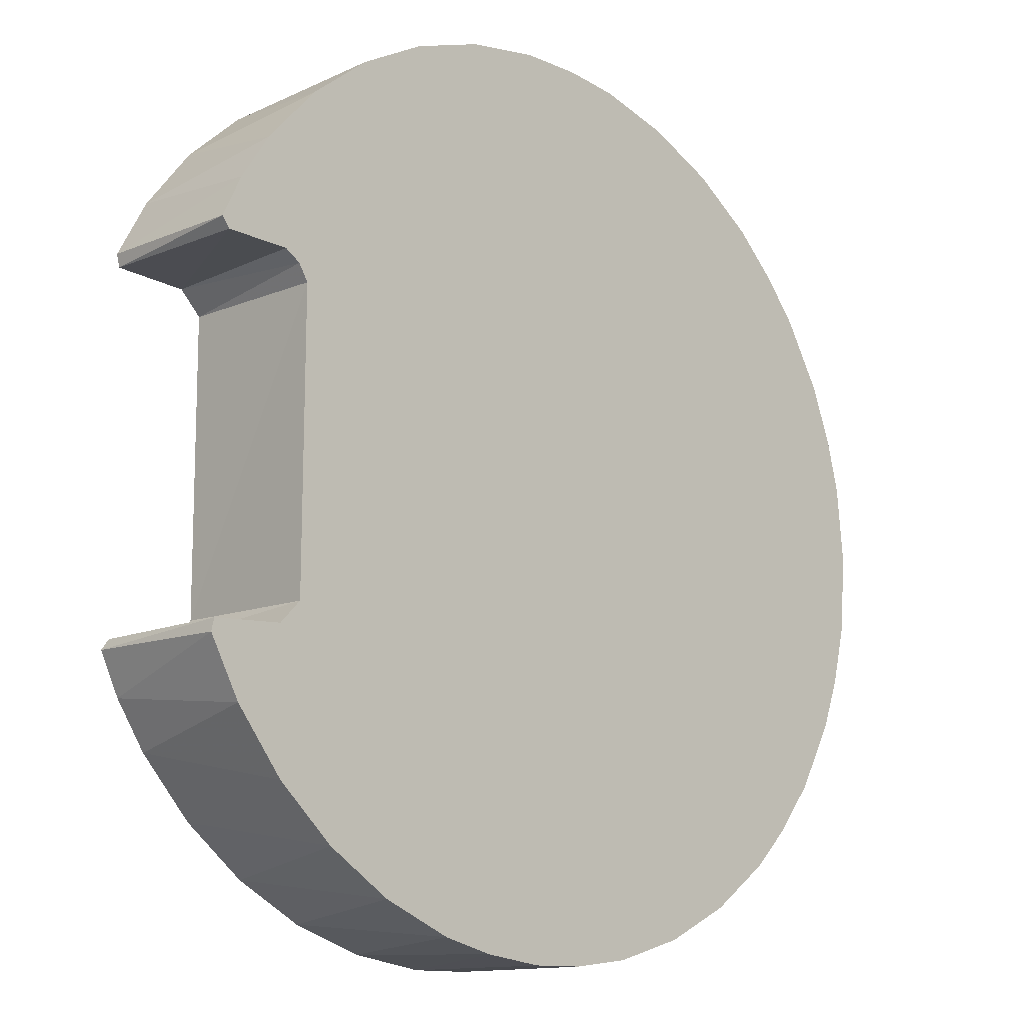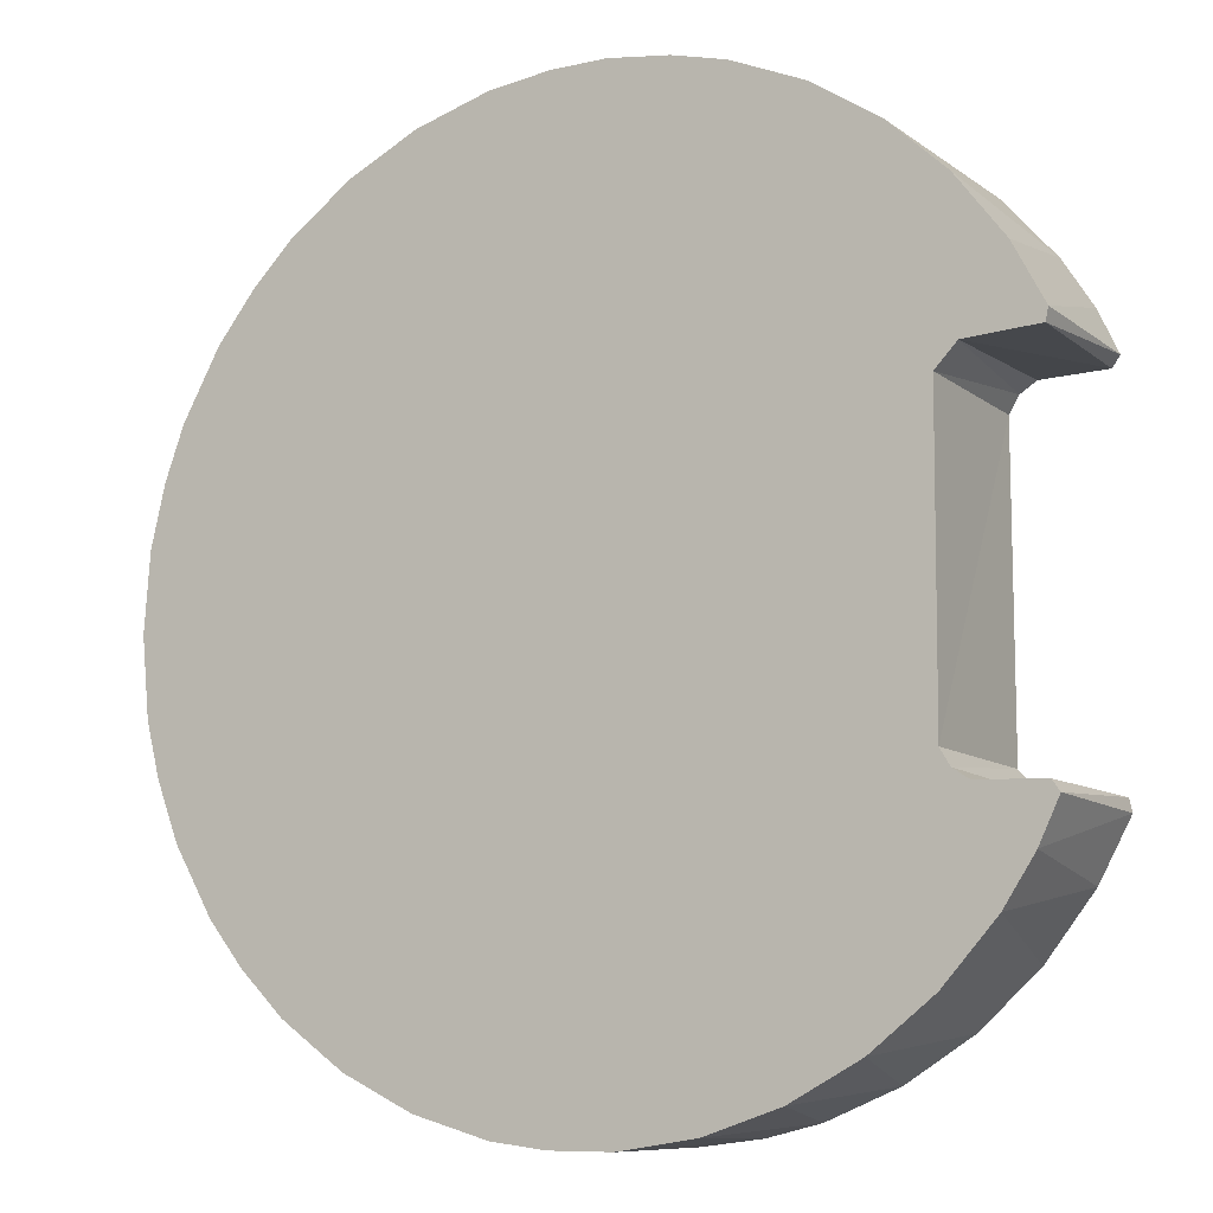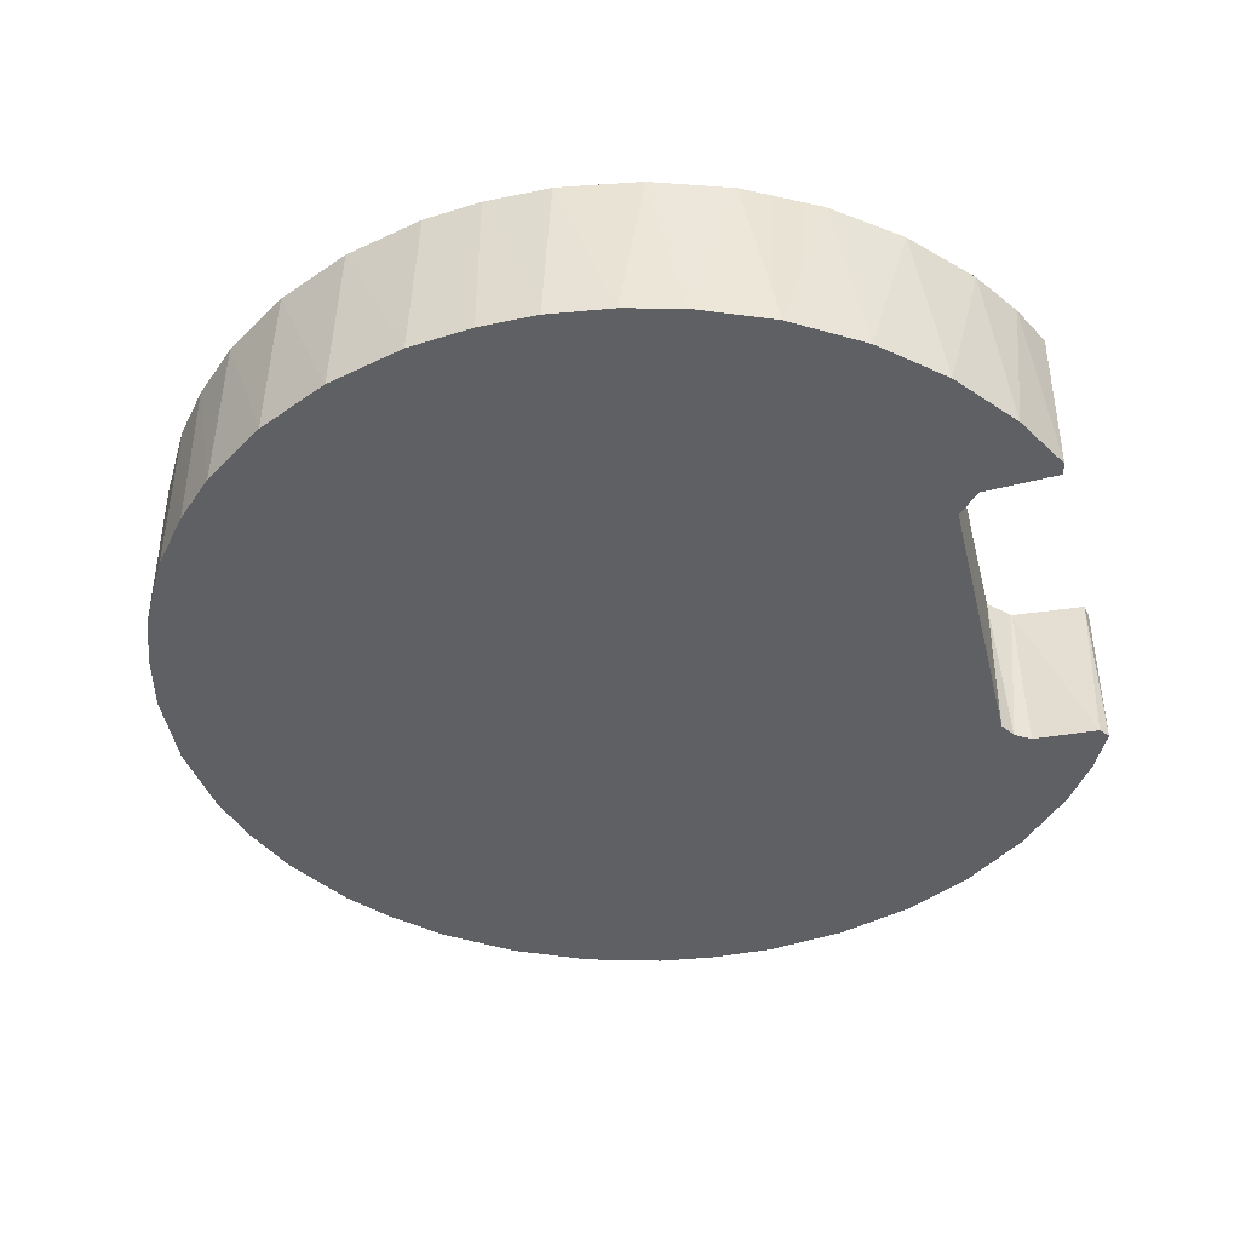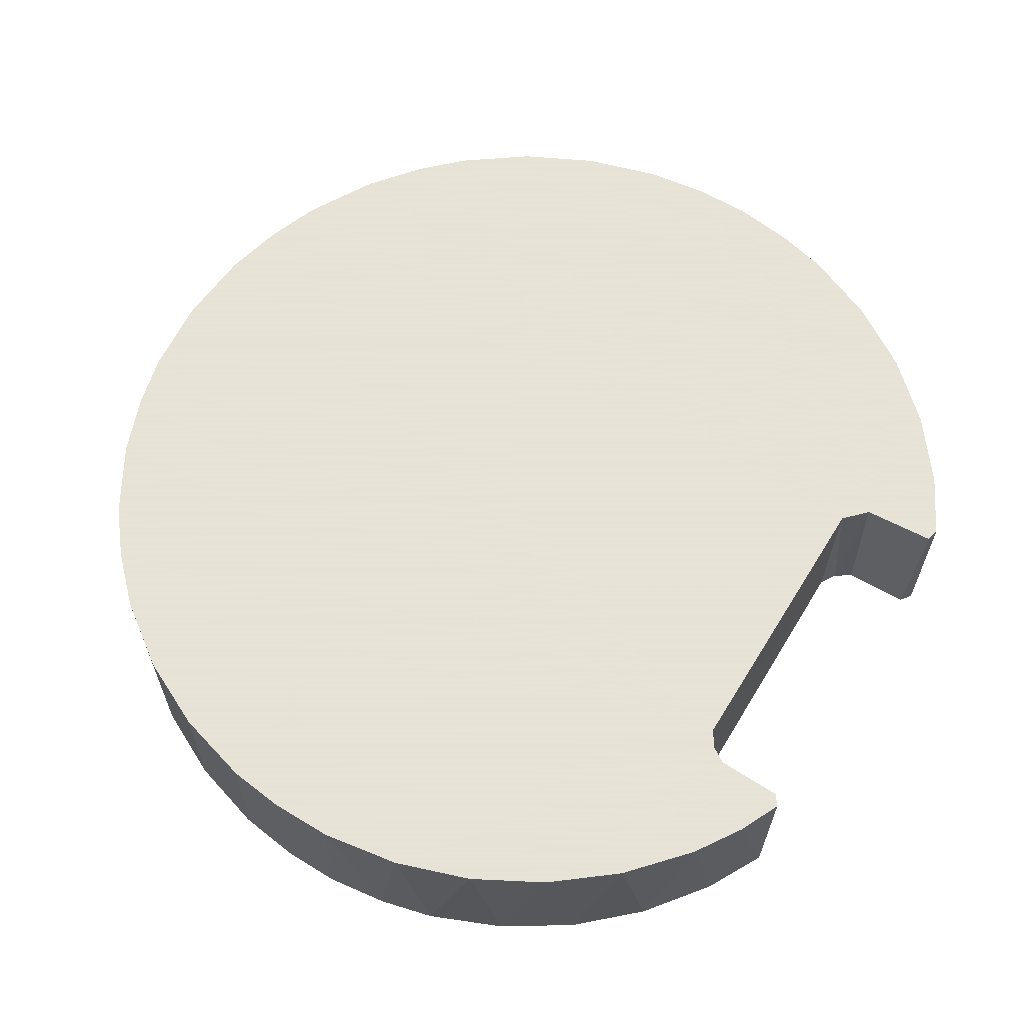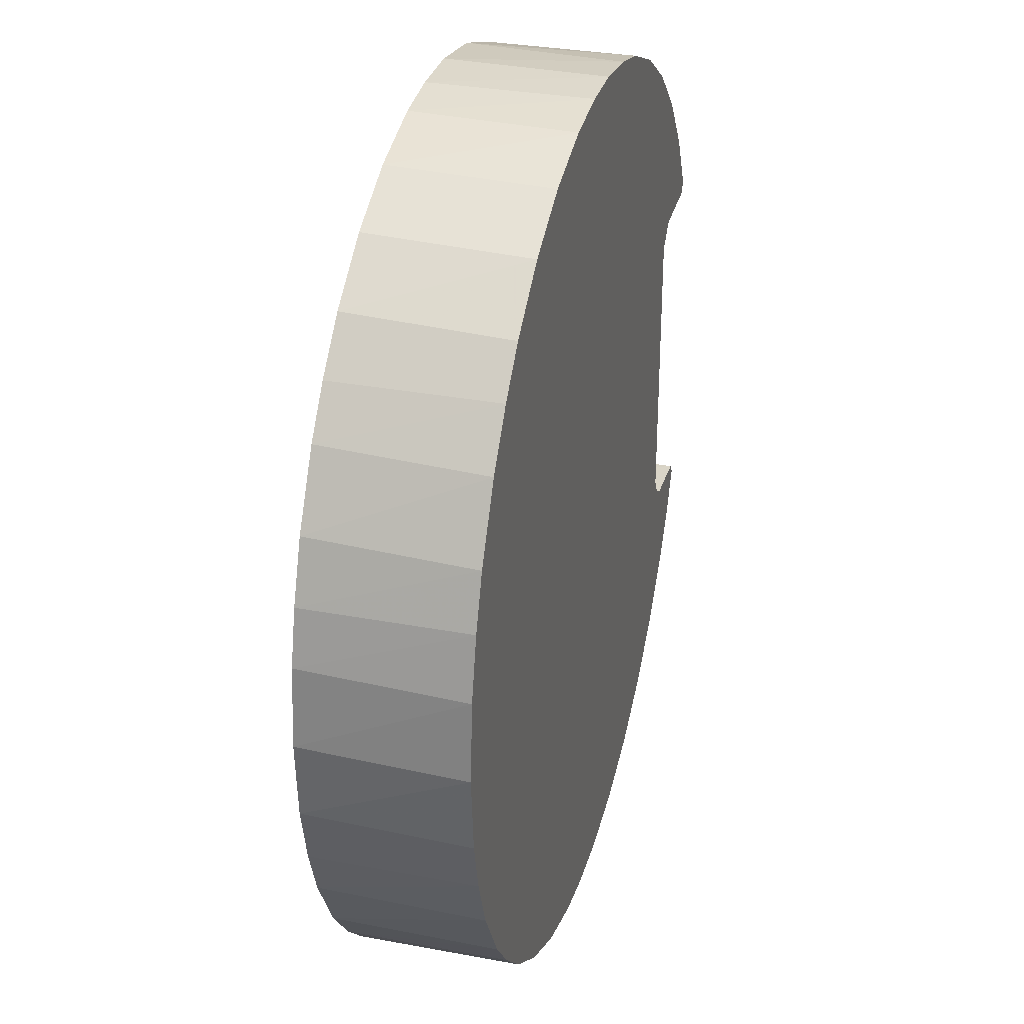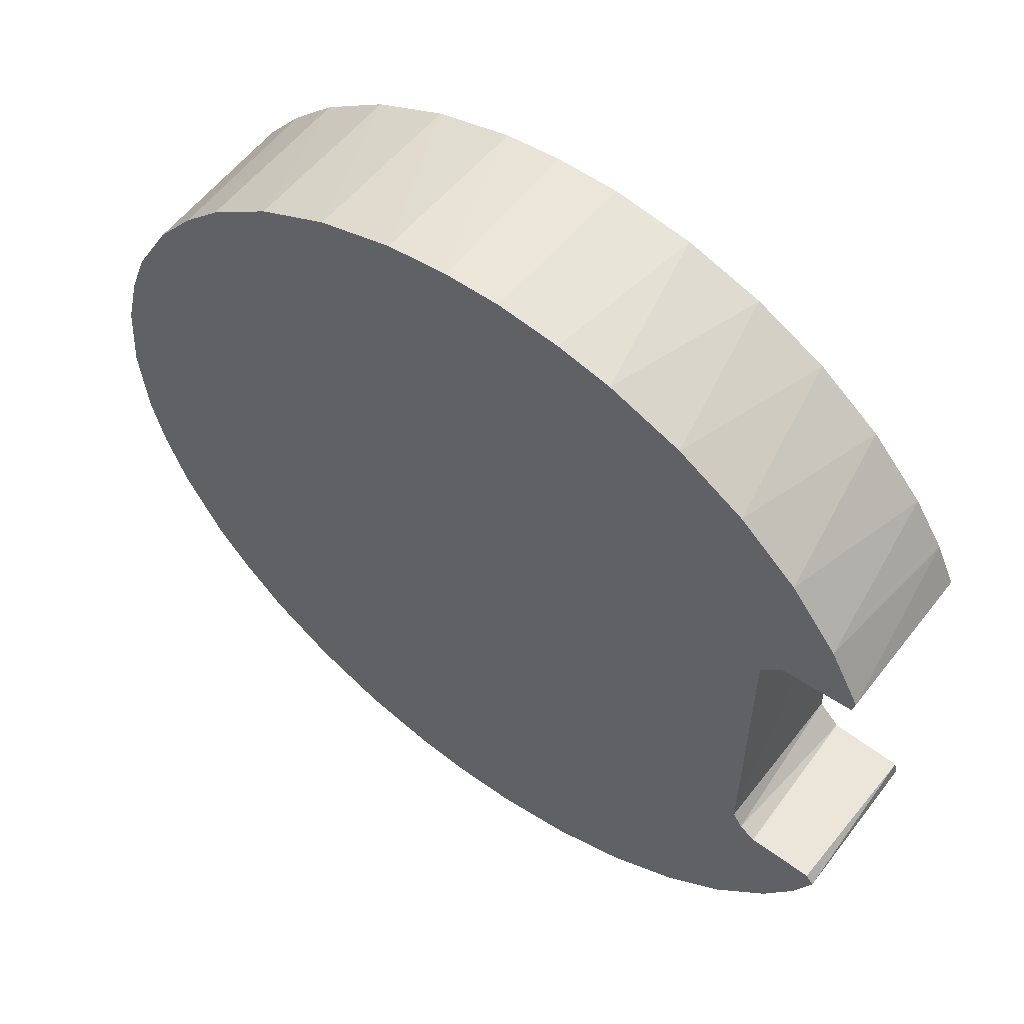
<metadata>
{"format":"obj","ext":"obj","renderer":"f3d","projection":"perspective","resolution":1024,"background":"white","views":[{"elev":-13.2,"azim":-44.3,"up":"+Y"},{"elev":-8.9,"azim":-150.4,"up":"+Y"},{"elev":-42.2,"azim":-166.3,"up":"+Z"},{"elev":62.8,"azim":-148.6,"up":"+Z"},{"elev":31.2,"azim":105.0,"up":"+Y"},{"elev":56.8,"azim":-143.2,"up":"+Y"}]}
</metadata>
<code>
v -0.02618 -0.02402 -1.669e-10
v -0.02647 -0.01337 1.806e-08
v -0.006755 -0.03485 -1.669e-10
v -0.0248 -0.01161 2.009e-10
v -0.02991 -0.01918 -1.669e-10
v -0.0323 -0.01471 -1.552e-09
v 0.01301 -0.03306 -1.669e-10
v -0.002489 0.03544 -1.669e-10
v -0.001949 -0.03548 -1.669e-10
v 0.002357 -0.03542 -1.669e-10
v 0.007163 -0.0348 -1.669e-10
v -0.02169 -0.02814 -1.669e-10
v -0.01656 -0.03144 -1.669e-10
v -0.01093 -0.03381 -1.669e-10
v -0.008515 0.03449 -1.669e-10
v -0.02671 0.01339 3.651e-09
v -0.01429 0.03253 -1.669e-10
v -0.01965 0.0296 -1.669e-10
v -0.02442 0.02581 -1.669e-10
v -0.02848 0.02125 -1.669e-10
v -0.03081 0.01763 -1.669e-10
v -0.03208 -0.01372 4.935e-09
v -0.02548 0.01259 -5.278e-10
v 0.006633 0.03491 -1.669e-10
v 0.002357 0.03542 -1.669e-10
v 0.02944 -0.01989 -1.669e-10
v -0.03174 0.01356 6.038e-10
v 0.02914 0.02033 -1.669e-10
v -0.03234 0.01439 2.619e-08
v 0.01251 0.03326 -1.669e-10
v 0.01801 0.03063 -1.669e-10
v 0.02644 0.02369 -1.669e-10
v 0.02299 0.02709 -1.669e-10
v -0.02472 0.01132 -3.009e-09
v 0.03218 0.01505 -1.669e-10
v 0.0234 -0.02674 -1.669e-10
v 0.02644 -0.02369 -1.669e-10
v 0.01848 -0.03035 -1.669e-10
v 0.03241 -0.01456 -1.669e-10
v 0.03391 -0.01052 -1.669e-10
v 0.03505 -0.005812 -1.669e-10
v 0.03496 0.006344 -1.669e-10
v 0.03391 0.01052 -1.669e-10
v 0.03553 0.0002701 -1.669e-10
v -0.0248 0.01161 -0.0125
v -0.02647 0.01337 -0.0125
v -0.03208 0.01372 -0.0125
v -0.0323 0.01471 -0.0125
v -0.02618 0.02402 -0.0125
v -0.002489 -0.03544 -0.0125
v -0.02548 -0.01259 -0.0125
v 0.01251 -0.03326 -0.0125
v 0.006633 -0.03491 -0.0125
v 0.002357 -0.03542 -0.0125
v -0.02169 0.02814 -0.0125
v -0.01656 0.03144 -0.0125
v -0.01093 0.03381 -0.0125
v 0.002357 0.03542 -0.0125
v -0.006755 0.03485 -0.0125
v -0.001949 0.03548 -0.0125
v -0.03081 -0.01763 -0.0125
v -0.02848 -0.02125 -0.0125
v -0.02671 -0.01339 -0.0125
v -0.02442 -0.02581 -0.0125
v -0.01965 -0.0296 -0.0125
v -0.01429 -0.03253 -0.0125
v -0.008515 -0.03449 -0.0125
v -0.02472 -0.01132 -0.0125
v 0.02914 -0.02033 -0.0125
v -0.03234 -0.01439 -0.0125
v 0.03391 0.01052 -0.0125
v 0.03241 0.01456 -0.0125
v 0.02644 0.02369 -0.0125
v 0.02944 0.01989 -0.0125
v 0.01848 0.03035 -0.0125
v -0.02991 0.01918 -0.0125
v 0.01801 -0.03063 -0.0125
v 0.02644 -0.02369 -0.0125
v 0.02299 -0.02709 -0.0125
v 0.0234 0.02674 -0.0125
v 0.007163 0.0348 -0.0125
v 0.01301 0.03306 -0.0125
v 0.03218 -0.01505 -0.0125
v -0.03174 -0.01356 -0.0125
v 0.03505 0.005812 -0.0125
v 0.03553 -0.0002701 -0.0125
v 0.03391 -0.01052 -0.0125
v 0.03496 -0.006344 -0.0125
f 3 9 2
f 2 9 4
f 22 5 2
f 2 5 1
f 22 6 5
f 11 7 4
f 9 10 4
f 10 11 4
f 1 12 2
f 12 13 2
f 13 14 2
f 2 14 3
f 8 15 23
f 23 15 16
f 15 17 16
f 17 18 16
f 18 19 16
f 19 20 16
f 16 20 27
f 20 21 27
f 27 21 29
f 24 25 23
f 23 25 8
f 34 30 23
f 30 24 23
f 34 31 30
f 28 32 34
f 32 33 34
f 34 33 31
f 34 35 28
f 36 37 4
f 37 26 4
f 7 38 4
f 4 38 36
f 26 39 4
f 39 40 4
f 4 40 34
f 40 41 34
f 42 43 34
f 34 43 35
f 41 44 34
f 34 44 42
f 16 27 46
f 27 47 46
f 34 23 45
f 45 23 46
f 23 16 46
f 4 34 68
f 34 45 68
f 27 29 47
f 47 29 48
f 68 52 51
f 52 53 51
f 53 54 51
f 51 54 50
f 49 55 46
f 55 56 46
f 56 57 46
f 57 59 46
f 59 60 46
f 46 60 45
f 45 60 58
f 61 84 62
f 84 63 62
f 62 63 64
f 64 63 65
f 65 63 66
f 66 63 67
f 63 51 67
f 51 50 67
f 61 70 84
f 71 45 72
f 45 74 72
f 73 74 45
f 48 76 47
f 47 76 46
f 46 76 49
f 68 77 52
f 69 78 68
f 78 79 68
f 68 79 77
f 75 80 45
f 45 80 73
f 58 81 45
f 81 82 45
f 45 82 75
f 68 83 69
f 71 85 45
f 45 85 86
f 45 88 68
f 88 87 68
f 68 87 83
f 86 88 45
f 6 22 70
f 70 22 84
f 48 29 21
f 48 21 76
f 21 20 76
f 76 20 49
f 20 19 49
f 49 19 55
f 19 18 55
f 55 18 56
f 18 17 56
f 56 17 57
f 17 15 57
f 57 15 59
f 15 8 59
f 59 8 60
f 8 25 60
f 60 25 58
f 25 24 58
f 58 24 81
f 24 30 81
f 81 30 82
f 30 31 82
f 82 31 75
f 31 33 75
f 75 33 80
f 33 32 80
f 80 32 73
f 32 28 73
f 73 28 74
f 28 35 74
f 74 35 72
f 35 43 72
f 72 43 71
f 43 42 71
f 71 42 85
f 42 44 85
f 85 44 86
f 44 41 86
f 86 41 88
f 41 40 88
f 88 40 87
f 40 39 87
f 87 39 83
f 39 26 83
f 83 26 69
f 26 37 69
f 69 37 78
f 37 36 78
f 78 36 79
f 36 38 79
f 79 38 77
f 38 7 77
f 77 7 52
f 7 11 52
f 52 11 53
f 11 10 53
f 53 10 54
f 10 9 54
f 54 9 50
f 9 3 50
f 50 3 67
f 3 14 67
f 67 14 66
f 14 13 66
f 66 13 65
f 13 12 65
f 65 12 64
f 12 1 64
f 64 1 62
f 1 5 62
f 62 5 61
f 5 6 61
f 61 6 70
f 63 2 51
f 2 4 51
f 51 4 68
f 22 2 84
f 2 63 84

</code>
